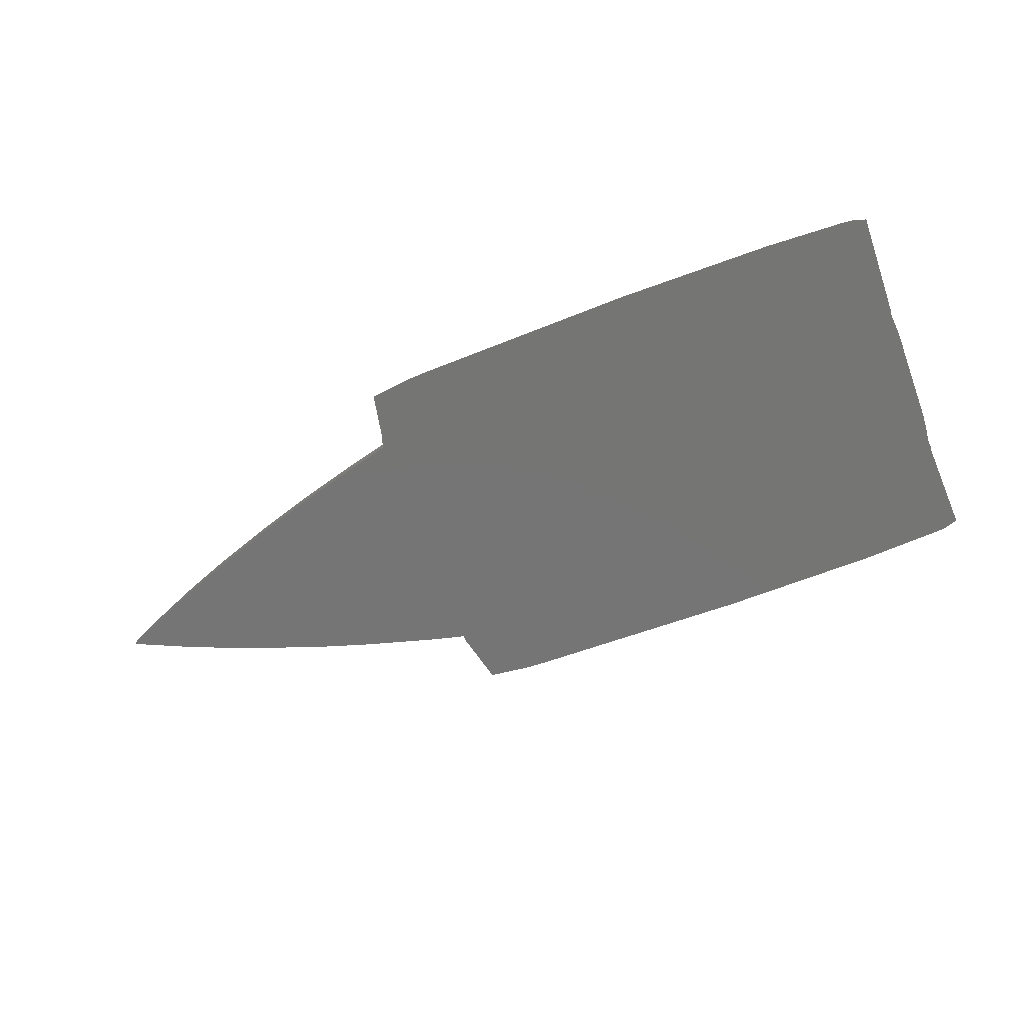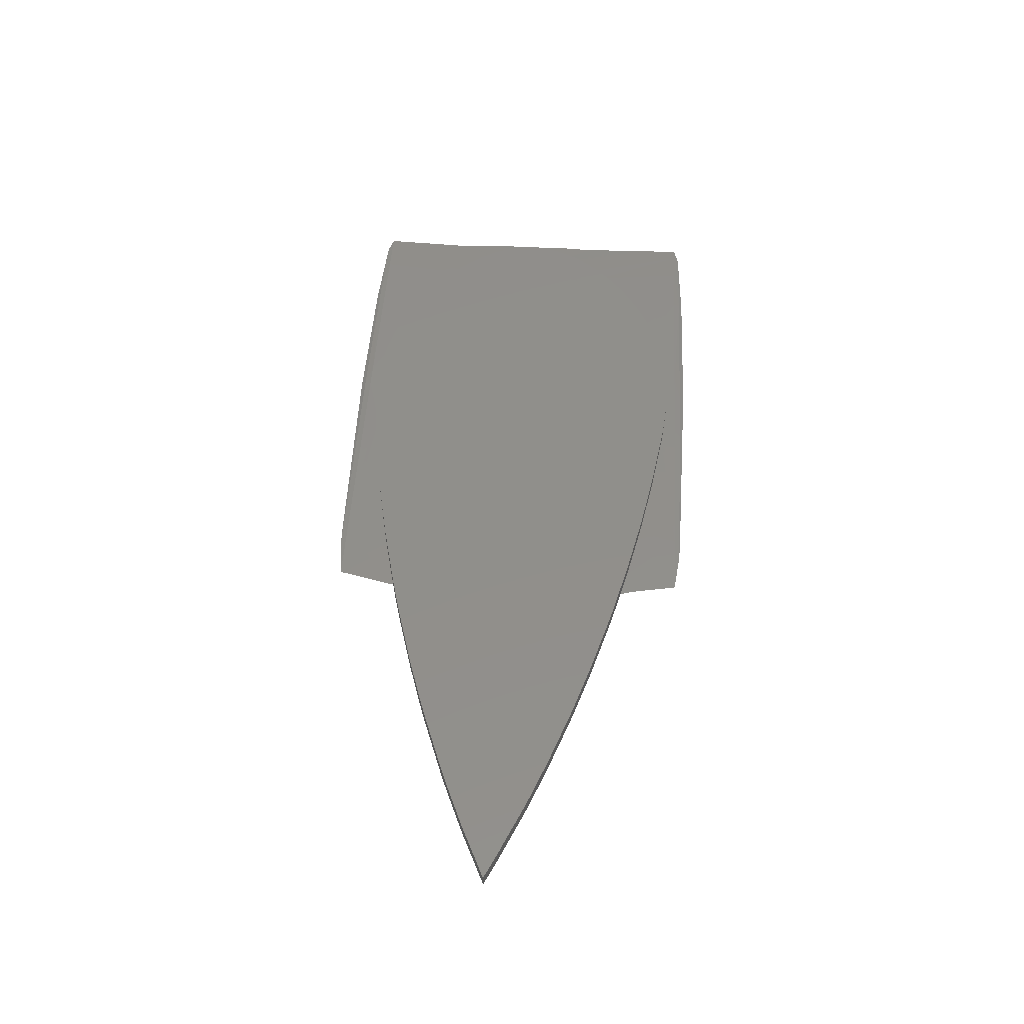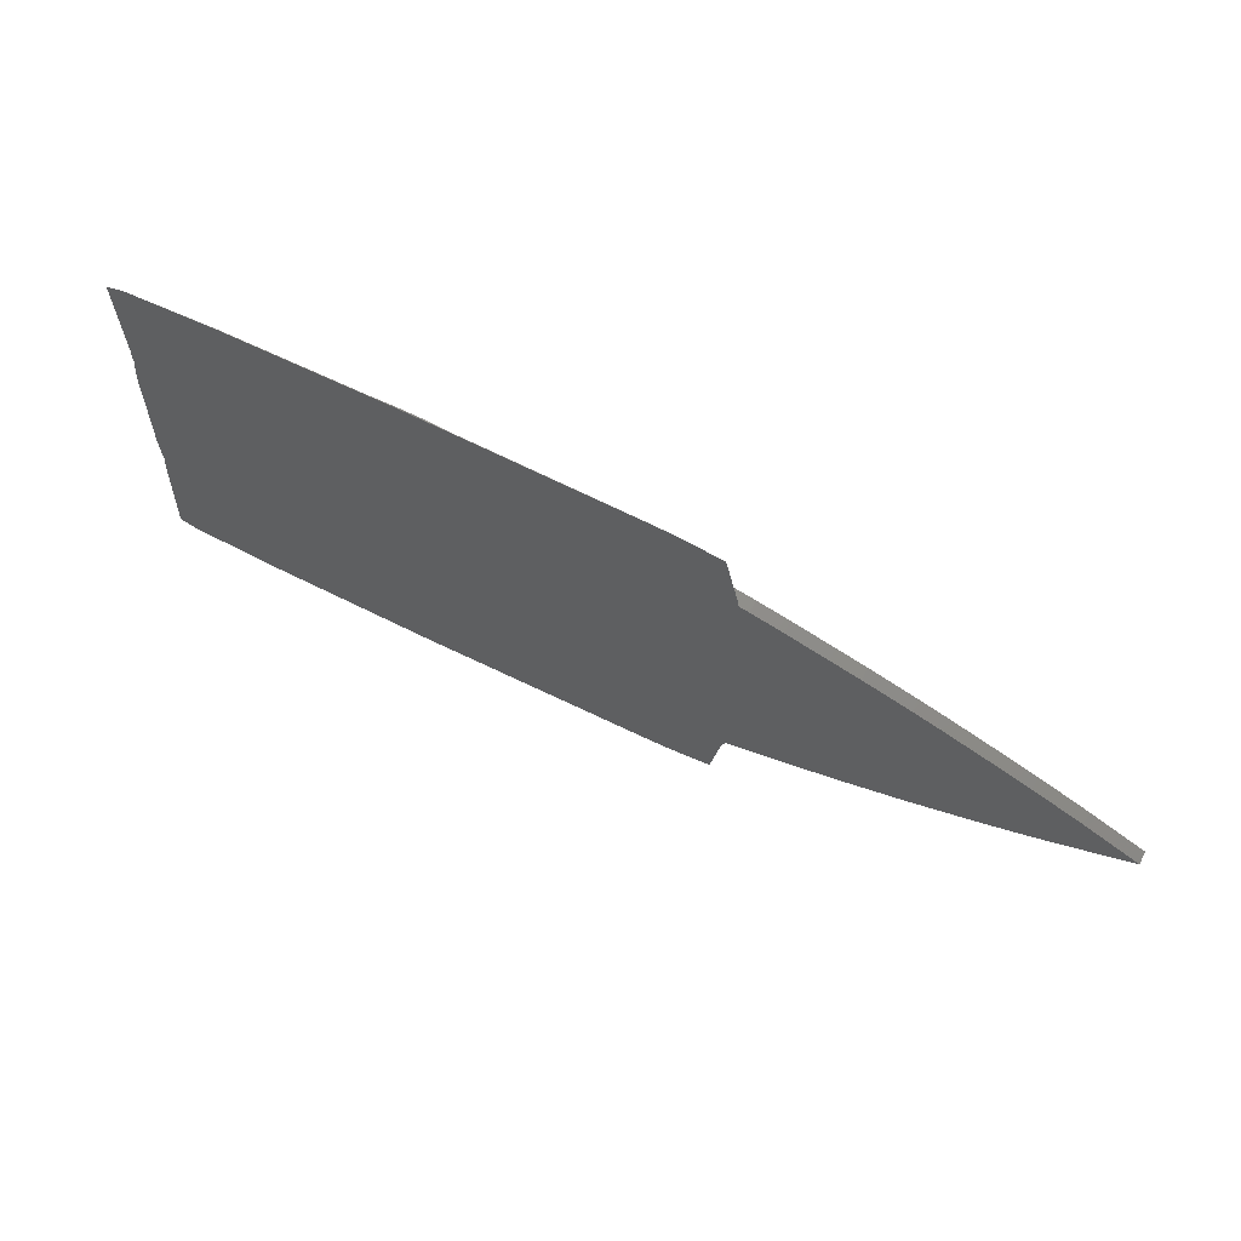
<metadata>
{"format":"stl","ext":"stl","renderer":"f3d","projection":"perspective","resolution":1024,"background":"white","views":[{"elev":-67.5,"azim":20.6,"up":"+Z"},{"elev":49.0,"azim":-86.5,"up":"+Z"},{"elev":61.6,"azim":-152.7,"up":"+Y"}]}
</metadata>
<code>
# stl→obj: 349 verts, 694 faces
v 8.953 27.51 2.605
v 13.13 28.01 4
v 13.57 28.06 2.645
v 8.953 27.51 4
v 13.6 28.06 4
v 17.27 28.32 4
v 17.62 28.35 2.671
v 17.62 28.35 4
v 18.01 28.36 4
v 18.04 28.37 2.674
v 18.16 28.37 4
v 22.11 28.39 4
v 22.39 28.39 2.692
v 22.57 28.38 4
v 24.98 28.25 2.698
v 24.92 28.26 4
v 24.98 28.25 4
v 25.4 28.22 4
v 25.45 28.22 2.699
v 49.22 19.55 4
v 46.77 21.15 2.561
v 46.77 21.15 4
v 49.5 19.37 2.513
v 46.25 21.45 4
v 46.19 21.49 2.57
v 46.07 21.56 4
v 43.23 23.09 4
v 43.06 23.18 2.612
v 26.47 28.11 4
v 26.62 28.1 2.7
v 26.8 28.08 4
v 30.4 27.53 4
v 30.57 27.5 2.697
v 30.65 27.48 4
v 32.03 27.18 2.693
v 31.97 27.2 4
v 32.03 27.18 4
v 34.55 26.52 4
v 34.8 26.45 2.682
v 34.86 26.43 4
v 38.65 25.12 4
v 38.99 25 2.654
v 39.02 24.98 4
v 39.47 24.8 2.65
v 39.46 24.81 4
v 39.47 24.8 4
v 42.71 23.34 4
v 43.07 23.17 4
v 49.42 19.43 4
v 49.77 19.17 4
v 52.54 17.05 2.45
v 52.49 17.1 4
v 52.61 17 4
v 53.17 16.52 2.435
v 53.17 16.52 4
v 55.05 14.77 4
v 55.29 14.55 2.382
v 55.27 14.57 4
v 56.33 13.45 4
v 56.48 13.28 2.349
v 56.5 13.26 4
v 57.72 11.81 4
v 57.87 11.64 2.308
v 57.87 11.64 4
v 58.37 10.98 4
v 58.44 10.89 2.29
v 58.47 10.84 4
v 59.9 8.635 4
v 60.05 8.383 2.236
v 60.09 8.313 4
v 60.52 7.504 4
v 60.54 7.464 2.219
v 60.56 7.436 4
v 60.67 7.215 4
v 60.67 7.213 2.214
v 60.67 7.213 4
v 61.43 5.394 4
v 61.54 5.14 2.183
v 61.55 5.097 4
v 62.07 3.232 4
v 62.13 3.011 2.16
v 62.13 3.011 4
v 62.17 2.803 4
v 62.18 2.773 2.158
v 62.19 2.718 4
v 62.29 2.136 4
v 62.29 2.109 2.154
v 62.29 2.102 4
v 62.42 0.04287 4
v 62.44 -0.244 2.148
v 62.44 -0.246 4
v 62.39 -1.121 4
v 62.38 -1.244 2.15
v 62.38 -1.244 4
v 62.22 -2.416 4
v 62.19 -2.582 2.158
v 62.19 -2.587 4
v 62 -3.447 4
v 61.98 -3.564 2.166
v 61.98 -3.546 4
v 61.46 -5.21 4
v 61.38 -5.46 2.189
v 61.38 -5.46 4
v 61.16 -6.029 4
v 61.12 -6.108 2.199
v 61.14 -6.074 4
v 60.01 -8.31 4
v 59.85 -8.645 2.244
v 59.88 -8.585 4
v 59.86 -8.63 4
v 59.44 -9.31 4
v 59.38 -9.416 2.26
v 59.35 -9.451 4
v 59.18 -9.712 2.267
v 59.18 -9.712 4
v 57.56 -11.9 4
v 57.35 -12.19 2.325
v 57.45 -12.06 4
v 57.22 -12.34 4
v 55.28 -14.47 2.383
v 55.38 -14.36 4
v 55.28 -14.47 4
v 54.88 -14.86 2.394
v 54.93 -14.82 4
v 54.89 -14.86 4
v 52.76 -16.77 4
v 52.51 -17 2.452
v 52.46 -17.04 4
v 50.38 -18.65 4
v 50.18 -18.8 2.501
v 50.18 -18.8 4
v 49.17 -19.52 4
v 49.05 -19.6 2.523
v 49.05 -19.6 4
v 45.66 -21.7 4
v 45.3 -21.92 2.584
v 45.34 -21.9 4
v 43.88 -22.68 4
v 43.69 -22.79 2.605
v 43.69 -22.79 4
v 41.54 -23.83 4
v 41.32 -23.94 2.633
v 41.44 -23.88 4
v 38.76 -25 4
v 38.37 -25.17 2.659
v 38.38 -25.16 4
v 36.7 -25.77 4
v 36.52 -25.83 2.672
v 36.52 -25.83 4
v 34.47 -26.47 4
v 34.26 -26.54 2.685
v 34.26 -26.54 4
v 30.51 -27.42 4
v 30.13 -27.51 2.698
v 30.13 -27.52 4
v 28.88 -27.73 4
v 28.77 -27.75 2.699
v 28.77 -27.75 4
v 26.15 -28.08 4
v 25.89 -28.11 2.699
v 25.97 -28.1 4
v 25.64 -28.13 4
v 25.52 -28.14 2.699
v 25.25 -28.16 4
v 21.95 -28.34 2.69
v 22 -28.34 4
v 21.9 -28.34 4
v 21.44 -28.35 2.688
v 21.44 -28.35 4
v 21.14 -28.35 4
v 16.68 -28.25 2.665
v 16.82 -28.25 4
v 16.4 -28.23 4
v 10.89 -27.73 2.622
v 11.16 -27.75 4
v 10.71 -27.7 4
v 9.027 -27.49 2.605
v 9.027 -27.49 4
v -87.56 -0.1178 2
v -80.41 3.097 4
v -79.31 3.592 2
v -87.56 -0.1178 4
v -79.26 3.621 4
v -78.85 3.801 2
v -78.1 4.117 2
v -77.37 4.416 4
v -71.25 6.916 2
v -71.44 6.842 4
v -71.15 6.957 4
v -71.15 6.957 2
v -69.48 7.604 4
v -69.22 7.704 2
v -46.3 15.5 2
v -36.09 18.39 4
v -35.26 18.62 2
v -45.67 15.69 4
v -35.09 18.67 4
v -35.19 18.64 2
v -34.45 18.84 2
v -34.45 18.84 4
v -68.48 7.986 4
v -68.07 8.144 2
v -67.59 8.327 4
v -67.77 8.258 2
v -58.9 11.43 4
v -57.74 11.84 2
v -57.17 12.04 4
v -57.3 12 2
v -54.1 13.06 4
v -53.76 13.17 2
v -53.65 13.21 4
v -53.65 13.21 2
v -47.57 15.11 4
v -46.63 15.4 2
v -46.37 15.48 4
v -46.42 15.47 2
v -30.8 19.77 4
v -30.24 19.91 2
v -30.23 19.92 4
v -30.23 19.92 2
v -28.66 20.28 2
v -20.24 22.25 4
v -18.86 22.58 2.199
v -18.85 22.58 4
v -18.29 22.7 4
v -14.09 23.58 2.286
v -14.1 23.58 4
v -14.09 23.58 4
v -8.215 24.72 4
v -7.49 24.86 2.396
v -6.948 24.96 4
v 3.203 26.67 4
v 3.845 26.77 2.551
v 4.357 26.85 4
v -1.272 -25.93 4
v -2.485 -25.75 2.469
v -2.486 -25.75 4
v -10.93 -24.21 4
v -12.02 -24.02 2.321
v -12.02 -24.02 4
v -13.87 -23.65 4
v -14.12 -23.6 2.284
v -14.12 -23.6 4
v -22.76 -21.74 4
v -24.02 -21.47 2.097
v -23.34 -21.62 4
v -24.81 -21.28 4
v -28.57 -20.36 2
v -33.06 -19.27 4
v -33.5 -19.16 2
v -33.53 -19.15 4
v -33.53 -19.15 2
v -34.98 -18.77 4
v -35.21 -18.72 2
v -35.28 -18.7 2
v -36.11 -18.47 4
v -46.1 -15.67 2
v -45.49 -15.85 4
v -46.19 -15.65 4
v -46.22 -15.64 2
v -53.12 -13.49 4
v -54.22 -13.15 2
v -54.56 -13.05 4
v -54.56 -13.05 2
v -55.91 -12.6 4
v -56.12 -12.54 2
v -56.21 -12.51 4
v -56.19 -12.51 2
v -63.96 -9.805 4
v -65.14 -9.394 2
v -65.82 -9.156 4
v -65.73 -9.188 2
v -70.95 -7.206 4
v -71.66 -6.937 2
v -72.06 -6.786 4
v -72.06 -6.786 2
v -74.35 -5.871 4
v -74.7 -5.73 2
v -74.47 -5.825 4
v -74.75 -5.712 2
v -81.47 -2.832 4
v -82.82 -2.259 2
v -83.44 -2.01 4
v -83.67 -1.908 2
v -86.34 -0.6745 4
v -87.01 -0.3666 2
v 62.88 30.09 2.128
v 21.27 -29.97 2.688
v -15.94 -30.02 2.252
v 57.19 -29.92 2.33
v 47.82 -29.94 2.545
v 25.52 -29.97 2.699
v 62.96 -29.91 2.128
v 64.39 15.27 2
v 65.07 30.09 2
v 64.52 14.28 2
v 64.35 13.52 2
v 64.38 13.24 2
v 64.63 10.96 2
v 64.79 8.71 2
v 64.8 8.47 2
v 64.83 7.815 2
v 64.85 -4.417 2
v 64.89 -6.109 2
v 64.88 -6.982 2
v 64.83 -8.267 2
v 64.77 -9.274 2
v 64.61 -11.31 2
v 64.54 -12.03 2
v 64.69 -12.79 2
v 65.15 -29.91 2
v 57.11 30.08 2.33
v 25.44 30.03 2.699
v 47.74 30.06 2.545
v -16.02 29.98 2.252
v 21.18 30.03 2.688
v -26.48 29.96 2
v -28.64 21.05 2
v -26.4 -30.04 2
v -27.91 -22.23 2
v -19.46 -30.86 2
v -15.94 -30.89 2.078
v -19.71 -30.83 2
v 21.27 -31.01 2.481
v 47.82 -30.92 2.349
v 61.56 -30.75 2
v 62.4 -30.66 2
v 62.96 -30.56 2
v 64.81 -30.01 2
v -15.94 -31 2
v -0.3904 -31.3 2
v 21.27 -31.72 2
v 39.76 -31.52 2
v 47.82 -31.43 2
v 54.02 -31.13 2
v 61.48 30.92 2
v 62.32 30.82 2
v 47.73 31.04 2.349
v -25.87 30.04 2
v -19.55 30.81 2
v -16.03 30.85 2.078
v 21.18 31.06 2.481
v 62.88 30.73 2
v 47.73 31.56 2
v 27.48 31.73 2
v 21.18 31.78 2
v 1.221 31.34 2
v -16.03 30.96 2
v -18.98 30.83 2
f 1 2 3
f 2 1 4
f 5 3 2
f 3 6 7
f 6 3 5
f 8 7 6
f 7 9 10
f 9 7 8
f 11 10 9
f 10 12 13
f 12 10 11
f 14 13 12
f 15 14 16
f 14 15 13
f 17 15 16
f 15 18 19
f 18 15 17
f 20 21 22
f 21 20 23
f 21 24 22
f 24 21 25
f 24 25 26
f 25 27 26
f 27 25 28
f 19 29 30
f 29 19 18
f 31 30 29
f 32 30 31
f 30 32 33
f 34 33 32
f 35 34 36
f 34 35 33
f 37 35 36
f 38 35 37
f 35 38 39
f 40 39 38
f 41 39 40
f 39 41 42
f 43 42 41
f 44 43 45
f 43 44 42
f 46 44 45
f 47 44 46
f 44 47 28
f 48 28 47
f 48 27 28
f 49 23 20
f 50 23 49
f 51 50 52
f 50 51 23
f 53 51 52
f 54 53 55
f 53 54 51
f 56 54 55
f 54 56 57
f 58 57 56
f 59 57 58
f 57 59 60
f 61 60 59
f 62 60 61
f 60 62 63
f 64 63 62
f 65 63 64
f 63 65 66
f 67 66 65
f 68 66 67
f 66 68 69
f 70 69 68
f 71 69 70
f 69 71 72
f 73 72 71
f 74 72 73
f 72 74 75
f 76 75 74
f 77 75 76
f 75 77 78
f 79 78 77
f 80 78 79
f 78 80 81
f 82 81 80
f 83 81 82
f 81 83 84
f 85 84 83
f 86 84 85
f 84 86 87
f 88 87 86
f 89 87 88
f 87 89 90
f 91 90 89
f 92 90 91
f 90 92 93
f 92 94 93
f 95 93 94
f 93 95 96
f 96 95 97
f 98 96 97
f 96 98 99
f 98 100 99
f 101 99 100
f 99 101 102
f 101 103 102
f 104 102 103
f 102 104 105
f 104 106 105
f 107 105 106
f 105 107 108
f 107 109 108
f 109 110 108
f 111 108 110
f 108 111 112
f 112 111 113
f 113 114 112
f 114 113 115
f 116 114 115
f 114 116 117
f 116 118 117
f 117 118 119
f 120 119 121
f 119 120 117
f 121 122 120
f 123 122 124
f 122 123 120
f 124 125 123
f 123 126 127
f 126 123 125
f 127 126 128
f 127 129 130
f 129 127 128
f 129 131 130
f 130 132 133
f 132 130 131
f 133 132 134
f 133 135 136
f 135 133 134
f 135 137 136
f 136 138 139
f 138 136 137
f 138 140 139
f 139 141 142
f 141 139 140
f 141 143 142
f 142 144 145
f 144 142 143
f 144 146 145
f 145 147 148
f 147 145 146
f 147 149 148
f 148 150 151
f 150 148 149
f 150 152 151
f 151 153 154
f 153 151 152
f 154 153 155
f 154 156 157
f 156 154 155
f 156 158 157
f 159 157 158
f 157 159 160
f 159 161 160
f 162 160 161
f 160 162 163
f 163 162 164
f 165 164 166
f 164 165 163
f 165 166 167
f 168 167 169
f 167 168 165
f 168 169 170
f 171 170 172
f 170 171 168
f 171 172 173
f 174 173 175
f 173 174 171
f 174 175 176
f 177 176 178
f 176 177 174
f 179 180 181
f 180 179 182
f 181 183 184
f 183 181 180
f 185 183 186
f 183 185 184
f 187 186 188
f 186 187 185
f 187 189 190
f 189 187 188
f 190 191 192
f 191 190 189
f 193 194 195
f 194 193 196
f 195 197 198
f 197 195 194
f 199 197 200
f 197 199 198
f 192 201 202
f 201 192 191
f 202 203 204
f 203 202 201
f 204 205 206
f 205 204 203
f 206 207 208
f 207 206 205
f 208 209 210
f 209 208 207
f 210 211 212
f 211 210 209
f 212 213 214
f 213 212 211
f 214 215 216
f 215 214 213
f 193 215 196
f 215 193 216
f 199 217 218
f 217 199 200
f 218 219 220
f 219 218 217
f 221 222 223
f 222 221 219
f 219 221 220
f 224 223 222
f 224 225 223
f 226 225 227
f 225 226 223
f 228 226 227
f 226 229 230
f 229 226 228
f 231 230 229
f 230 232 233
f 232 230 231
f 234 233 232
f 1 234 4
f 234 1 233
f 235 177 178
f 177 235 236
f 236 235 237
f 238 236 237
f 236 238 239
f 238 240 239
f 241 239 240
f 239 241 242
f 242 241 243
f 244 242 243
f 242 244 245
f 244 246 245
f 245 246 247
f 248 247 249
f 248 249 250
f 247 248 245
f 250 251 252
f 251 250 249
f 252 253 254
f 253 252 251
f 255 253 256
f 253 255 254
f 257 256 258
f 256 257 255
f 257 259 260
f 259 257 258
f 260 261 262
f 261 260 259
f 262 263 264
f 263 262 261
f 264 265 266
f 265 264 263
f 266 267 268
f 267 266 265
f 268 269 270
f 269 268 267
f 270 271 272
f 271 270 269
f 272 273 274
f 273 272 271
f 274 275 276
f 275 274 273
f 276 277 278
f 277 276 275
f 278 279 280
f 279 278 277
f 280 281 282
f 281 280 279
f 282 283 284
f 283 282 281
f 284 285 286
f 285 284 283
f 286 182 179
f 182 286 285
f 69 287 66
f 288 168 171
f 288 171 174
f 288 174 289
f 174 177 289
f 177 236 289
f 236 239 289
f 290 127 130
f 290 130 133
f 290 133 291
f 291 133 136
f 291 136 139
f 291 139 142
f 291 142 145
f 291 145 148
f 154 157 292
f 291 154 292
f 291 151 154
f 291 148 151
f 157 160 292
f 292 160 163
f 292 163 288
f 163 165 288
f 165 168 288
f 293 112 114
f 293 108 112
f 293 114 117
f 293 117 120
f 290 293 120
f 290 120 123
f 290 123 127
f 287 294 295
f 294 287 69
f 69 296 294
f 296 69 72
f 297 296 72
f 72 298 297
f 298 72 75
f 75 299 298
f 299 75 78
f 78 300 299
f 300 78 81
f 81 301 300
f 301 81 84
f 84 302 301
f 302 84 87
f 303 302 87
f 303 90 304
f 90 303 87
f 93 304 90
f 304 93 305
f 96 305 93
f 305 96 306
f 99 306 96
f 306 99 307
f 102 307 99
f 307 102 308
f 105 308 102
f 308 105 309
f 293 105 108
f 310 293 311
f 293 310 105
f 310 309 105
f 287 312 60
f 63 287 60
f 66 287 63
f 19 30 313
f 30 33 313
f 33 314 313
f 35 314 33
f 39 314 35
f 42 314 39
f 44 314 42
f 28 314 44
f 25 314 28
f 312 314 25
f 21 312 25
f 23 312 21
f 51 312 23
f 54 312 51
f 57 312 54
f 60 312 57
f 226 230 315
f 230 233 315
f 7 316 3
f 3 316 315
f 1 3 315
f 233 1 315
f 10 316 7
f 13 316 10
f 13 313 316
f 15 313 13
f 19 313 15
f 315 317 318
f 318 223 315
f 223 318 221
f 226 315 223
f 239 242 289
f 289 242 245
f 245 319 289
f 319 245 320
f 320 245 248
f 321 322 323
f 289 323 322
f 323 289 319
f 322 324 289
f 324 288 289
f 324 292 288
f 325 292 324
f 325 291 292
f 325 290 291
f 290 326 327
f 326 290 325
f 293 327 328
f 327 293 290
f 328 329 293
f 329 311 293
f 330 322 321
f 330 331 322
f 324 331 332
f 331 324 322
f 332 333 324
f 325 333 334
f 333 325 324
f 334 335 325
f 335 326 325
f 336 312 337
f 312 336 338
f 315 339 317
f 340 315 341
f 315 340 339
f 315 316 341
f 316 342 341
f 316 313 342
f 313 338 342
f 314 338 313
f 314 312 338
f 287 295 343
f 337 287 343
f 287 337 312
f 338 336 344
f 338 344 345
f 345 342 338
f 342 345 346
f 342 346 347
f 347 341 342
f 341 347 348
f 341 348 349
f 341 349 340
f 89 92 91
f 95 92 89
f 86 89 88
f 80 89 86
f 92 95 94
f 89 80 95
f 80 86 85
f 80 85 83
f 80 83 82
f 98 95 80
f 95 98 97
f 77 98 80
f 77 80 79
f 101 98 77
f 98 101 100
f 104 101 77
f 101 104 103
f 76 104 77
f 104 76 106
f 74 106 76
f 73 106 74
f 71 106 73
f 68 71 70
f 71 107 106
f 71 68 107
f 111 107 68
f 107 110 109
f 107 111 110
f 68 113 111
f 68 115 113
f 67 115 68
f 65 115 67
f 62 65 64
f 116 65 62
f 65 116 115
f 61 116 62
f 116 119 118
f 59 116 61
f 116 59 119
f 59 121 119
f 56 121 59
f 56 59 58
f 124 121 56
f 121 124 122
f 56 125 124
f 55 125 56
f 55 126 125
f 53 126 55
f 52 126 53
f 52 128 126
f 52 129 128
f 50 129 52
f 129 50 131
f 20 50 49
f 50 20 131
f 20 132 131
f 20 134 132
f 22 134 20
f 135 22 24
f 135 24 26
f 22 135 134
f 138 135 26
f 135 138 137
f 27 138 26
f 47 138 27
f 47 27 48
f 138 47 140
f 47 141 140
f 46 141 47
f 144 141 46
f 144 46 45
f 41 45 43
f 141 144 143
f 45 41 144
f 147 144 41
f 144 147 146
f 40 147 41
f 147 40 149
f 38 149 40
f 38 150 149
f 38 152 150
f 37 152 38
f 36 152 37
f 153 36 34
f 36 153 152
f 32 153 34
f 156 153 32
f 153 156 155
f 31 156 32
f 156 31 158
f 159 31 29
f 31 159 158
f 18 159 29
f 159 162 161
f 164 159 18
f 159 164 162
f 17 164 18
f 16 164 17
f 14 164 16
f 166 14 12
f 14 166 164
f 12 167 166
f 170 167 12
f 167 170 169
f 11 170 12
f 172 11 9
f 6 9 8
f 172 9 6
f 11 172 170
f 6 173 172
f 5 173 6
f 2 173 5
f 2 175 173
f 2 176 175
f 4 176 2
f 176 4 178
f 234 178 4
f 232 178 234
f 232 235 178
f 231 235 232
f 235 231 237
f 238 231 229
f 231 238 237
f 228 238 229
f 238 228 240
f 240 228 241
f 227 241 228
f 227 243 241
f 225 243 227
f 224 243 225
f 244 224 222
f 224 244 243
f 222 246 244
f 222 247 246
f 219 247 222
f 249 219 217
f 219 249 247
f 200 249 217
f 249 200 251
f 200 253 251
f 197 253 200
f 194 253 197
f 194 256 253
f 194 258 256
f 196 258 194
f 196 259 258
f 215 259 196
f 213 259 215
f 213 261 259
f 211 261 213
f 209 261 211
f 209 263 261
f 209 265 263
f 207 265 209
f 265 207 267
f 205 267 207
f 205 269 267
f 203 269 205
f 269 203 271
f 201 271 203
f 273 201 191
f 201 273 271
f 189 273 191
f 188 273 189
f 188 275 273
f 188 277 275
f 188 279 277
f 186 279 188
f 183 279 186
f 281 183 180
f 183 281 279
f 180 283 281
f 180 285 283
f 285 180 182
f 329 310 311
f 328 310 329
f 303 297 298
f 326 310 327
f 327 310 328
f 305 303 304
f 333 305 306
f 333 306 307
f 303 301 302
f 303 300 301
f 333 307 308
f 303 299 300
f 333 308 309
f 305 333 303
f 303 298 299
f 296 297 294
f 334 310 335
f 294 343 295
f 310 334 309
f 335 310 326
f 333 309 334
f 337 294 336
f 294 337 343
f 345 303 333
f 303 345 297
f 294 344 336
f 344 297 345
f 297 344 294
f 332 345 333
f 332 346 345
f 332 347 346
f 331 347 332
f 248 331 330
f 331 248 347
f 347 221 348
f 320 330 321
f 347 248 221
f 320 321 323
f 348 221 349
f 320 323 319
f 330 320 248
f 349 318 340
f 318 349 221
f 340 318 339
f 339 318 317
f 248 220 221
f 248 218 220
f 250 218 248
f 199 250 252
f 250 199 218
f 254 199 252
f 199 254 198
f 254 195 198
f 255 195 254
f 257 195 255
f 193 257 260
f 257 193 195
f 260 216 193
f 260 214 216
f 260 212 214
f 262 212 260
f 212 262 210
f 264 210 262
f 266 210 264
f 208 266 268
f 266 208 210
f 268 206 208
f 270 206 268
f 204 270 272
f 270 204 206
f 272 202 204
f 272 192 202
f 274 192 272
f 192 274 190
f 190 274 187
f 276 187 274
f 278 187 276
f 280 187 278
f 280 185 187
f 280 184 185
f 280 181 184
f 282 181 280
f 284 181 282
f 286 181 284
f 181 286 179

</code>
